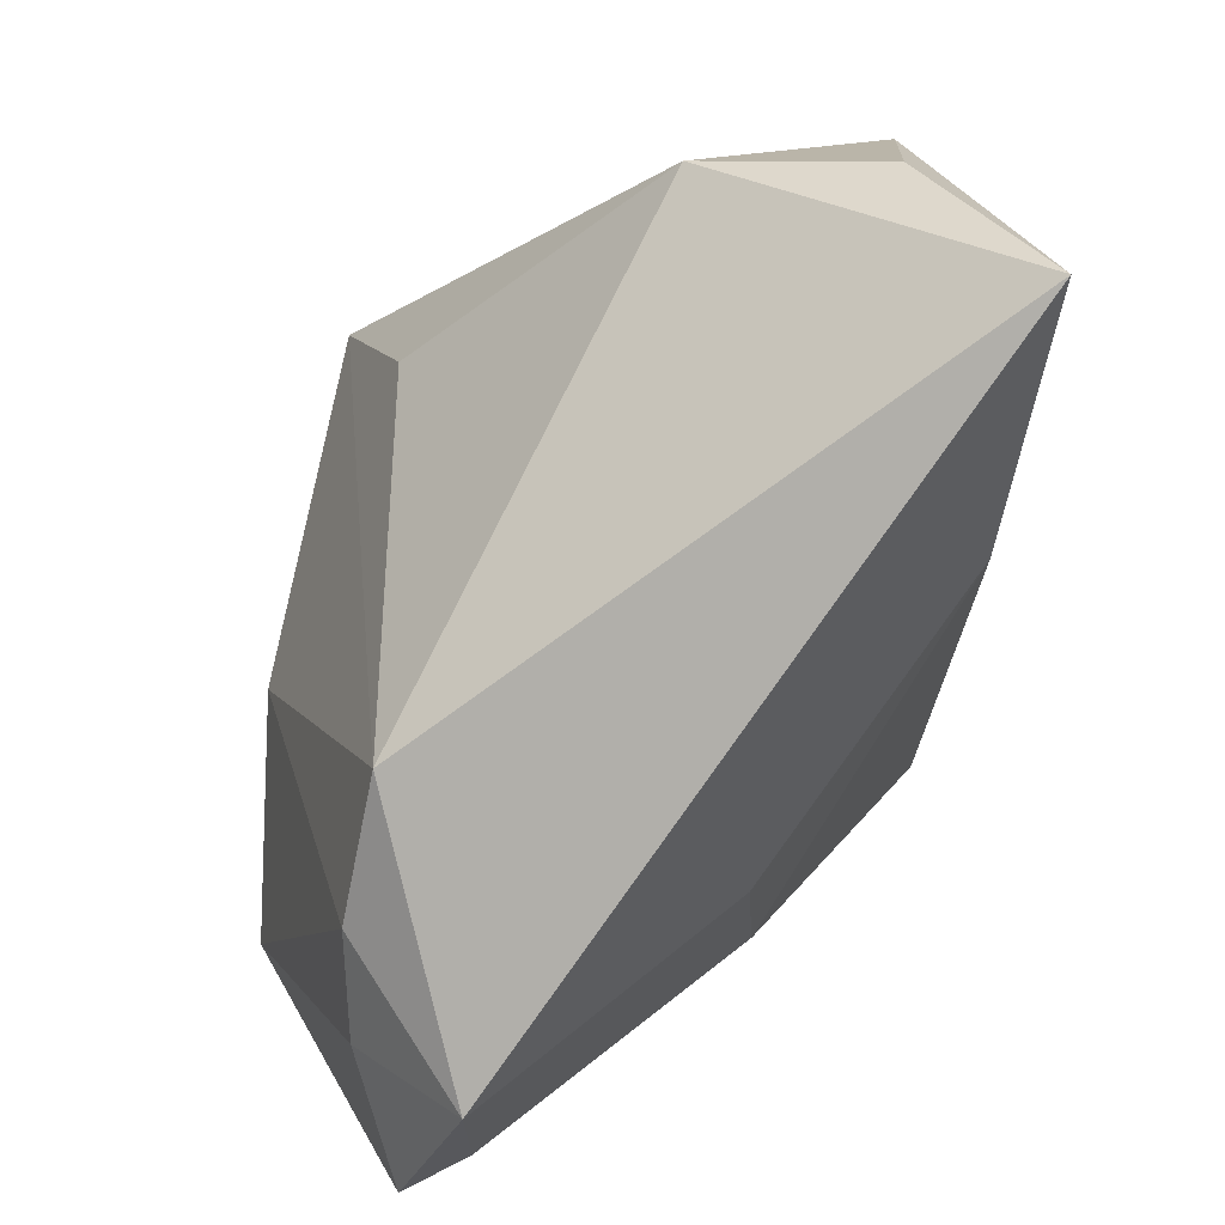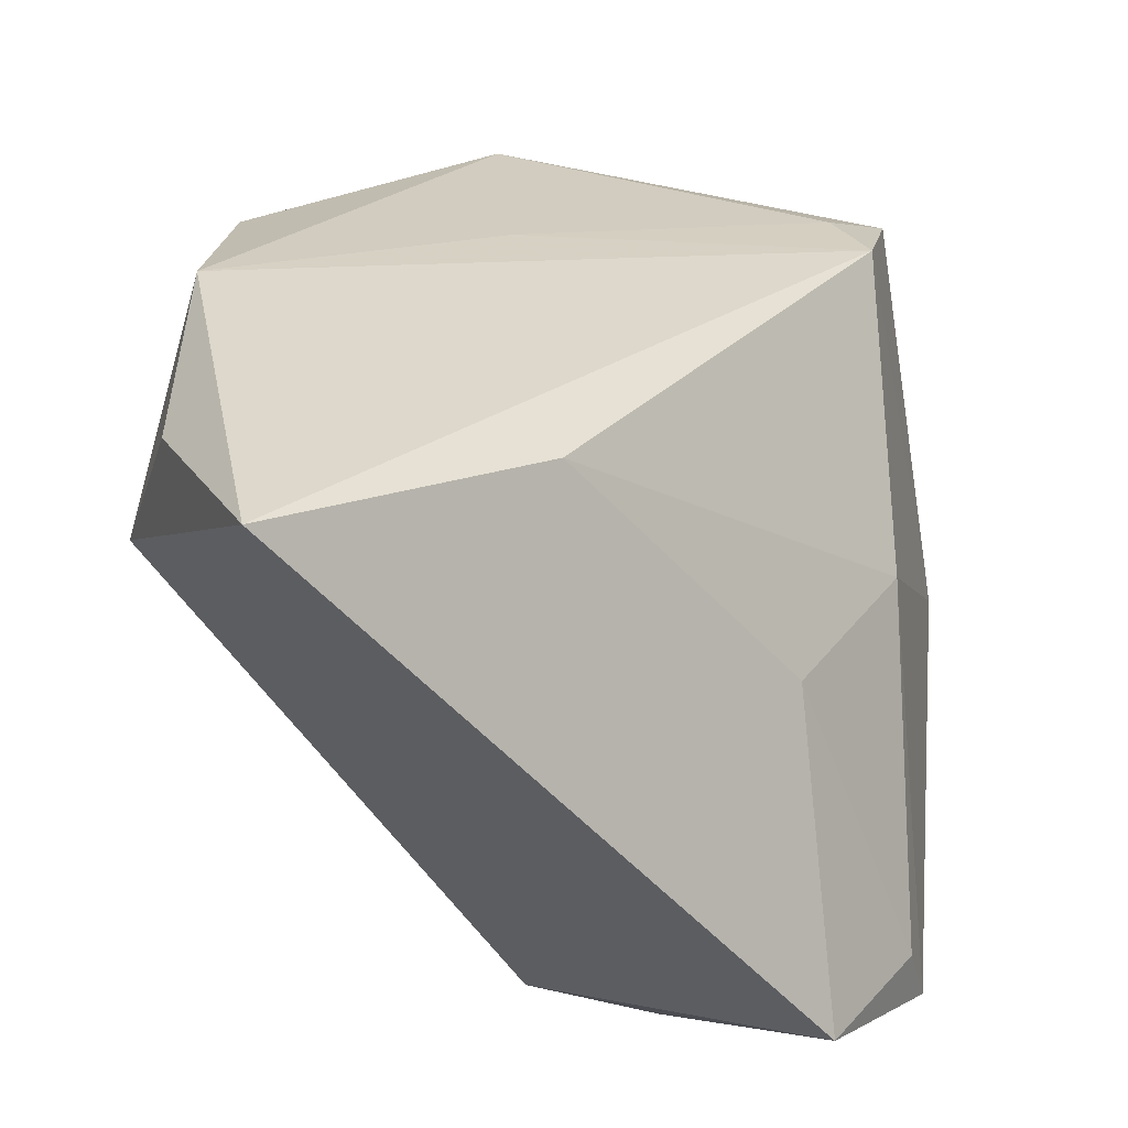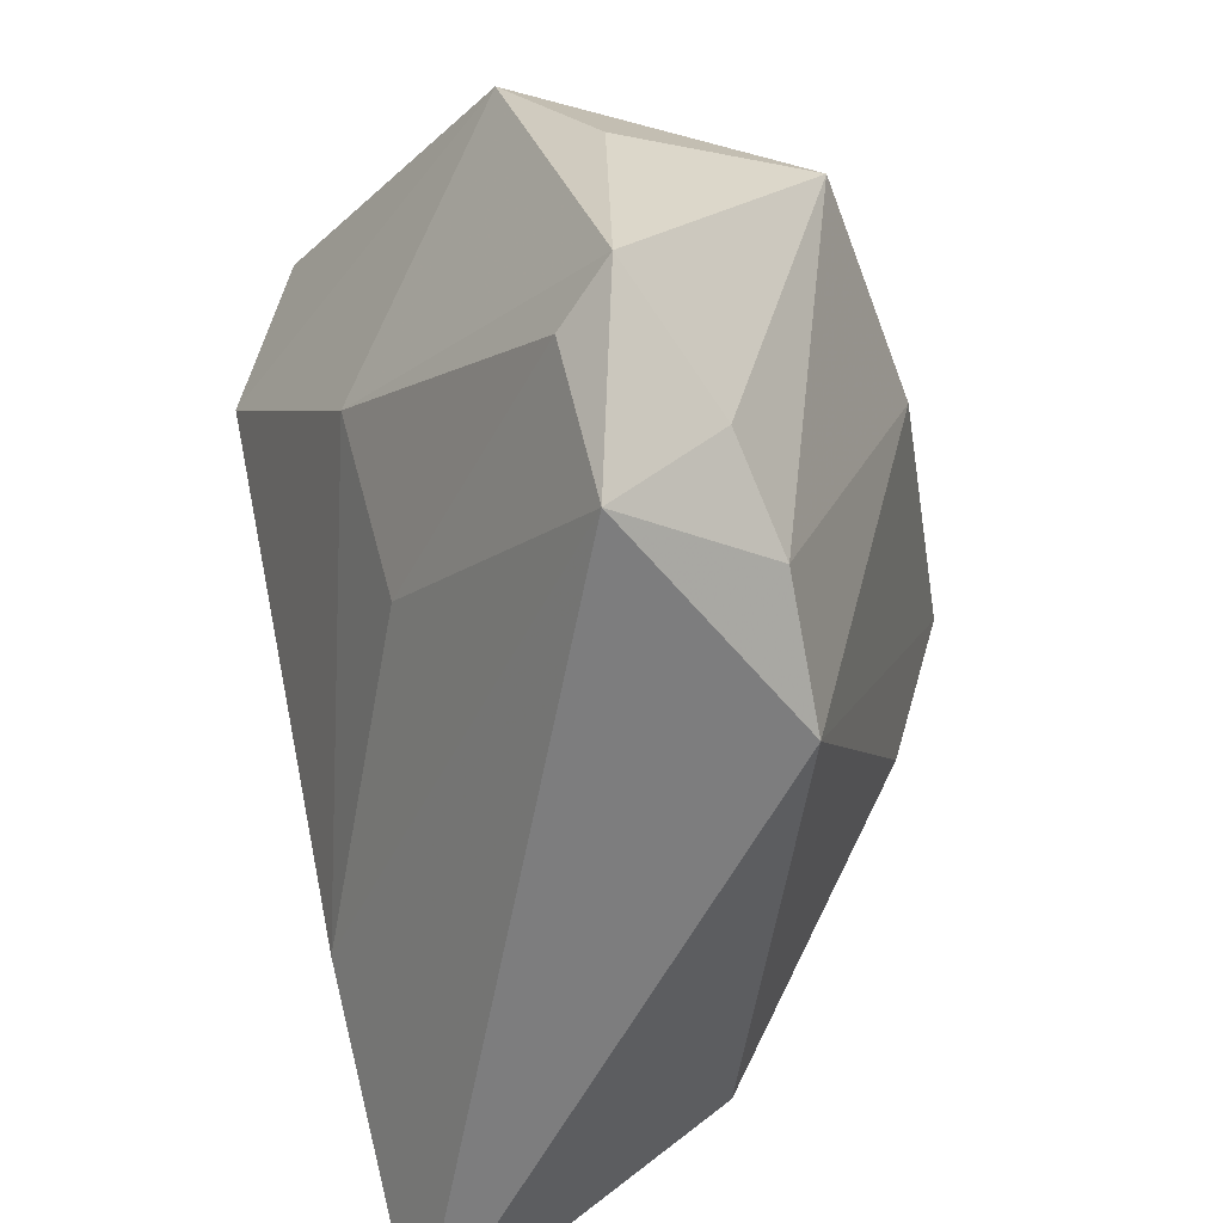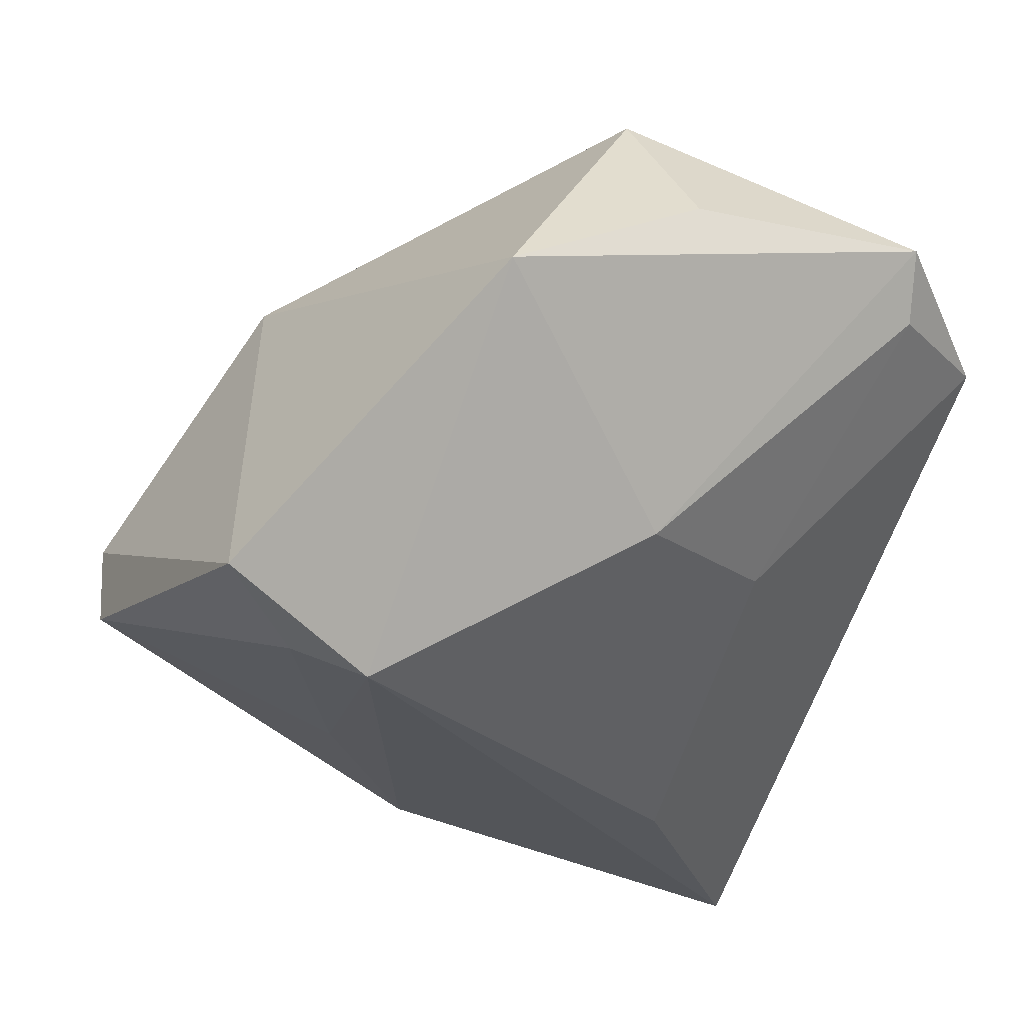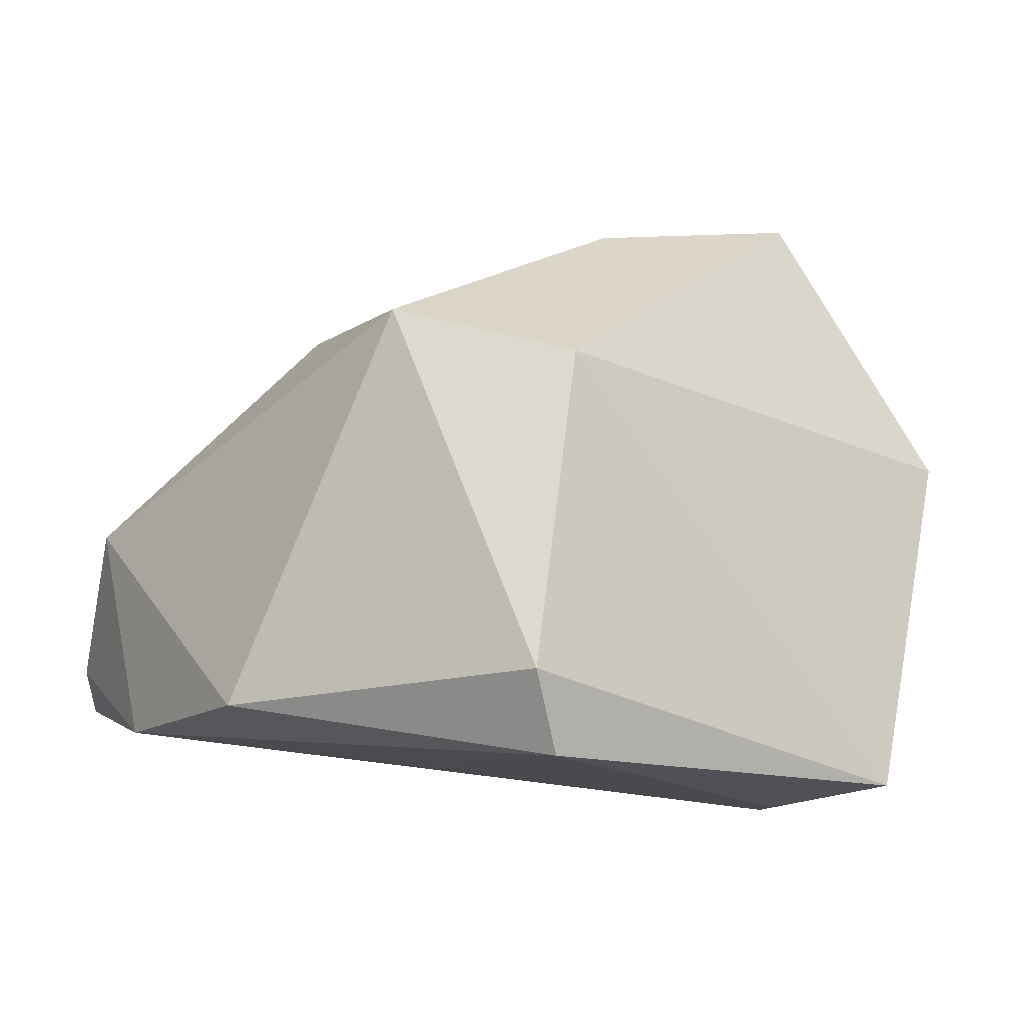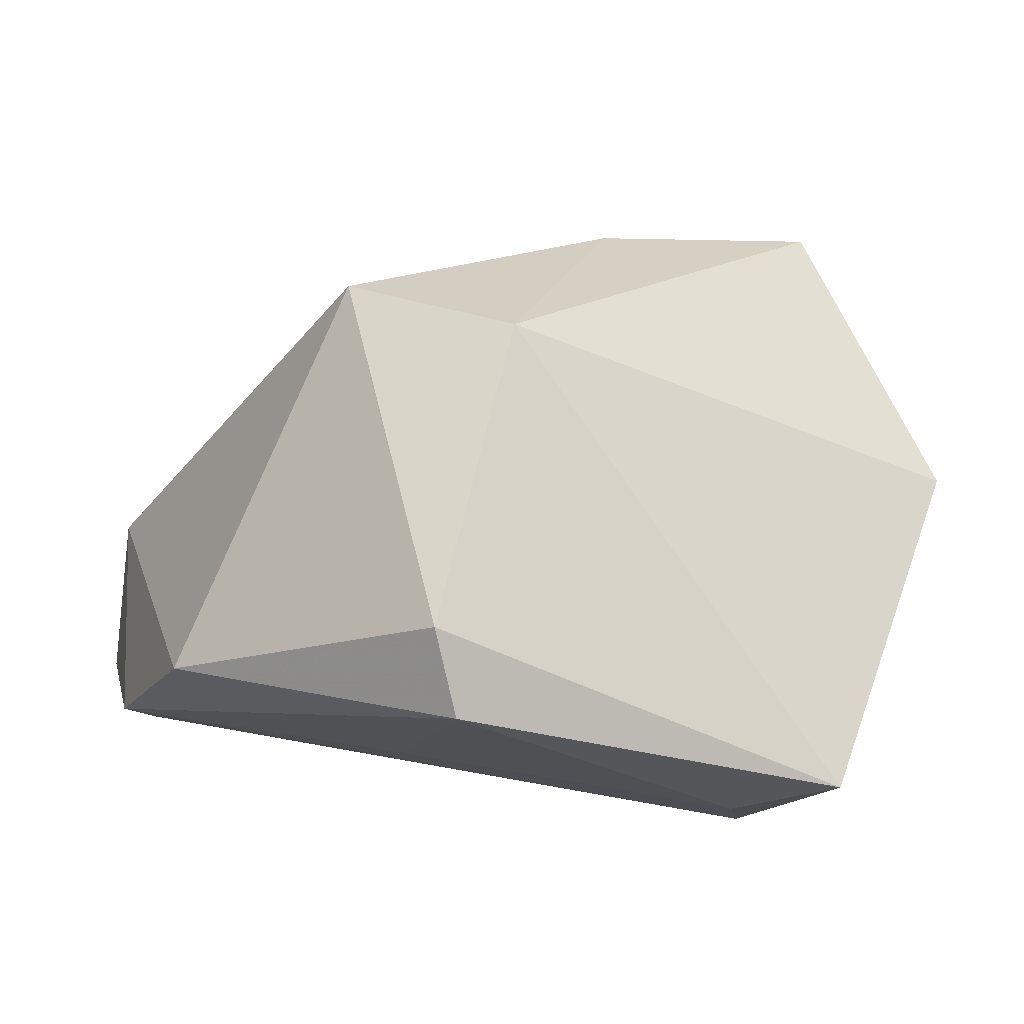
<metadata>
{"format":"obj","ext":"obj","renderer":"f3d","projection":"perspective","resolution":1024,"background":"white","views":[{"elev":-75.0,"azim":86.4,"up":"+Y"},{"elev":-47.6,"azim":157.5,"up":"+Y"},{"elev":-60.3,"azim":-71.0,"up":"+Y"},{"elev":-25.7,"azim":-111.3,"up":"+Z"},{"elev":11.7,"azim":157.2,"up":"+Z"},{"elev":6.7,"azim":169.3,"up":"+Z"}]}
</metadata>
<code>
v 0.0176 0.05031 -0.004395
v -0.03809 0.001561 0.03638
v -0.04992 0.02096 0.007002
v -0.04992 -0.001832 0.01857
v -0.04992 -0.03015 0.01928
v -0.03325 -0.03418 0.02414
v 0.04805 -0.01846 -0.001398
v -0.01124 0.00463 0.03685
v -0.0297 0.0456 -0.02509
v 0.0248 -0.001119 0.02454
v -0.004321 -0.04032 0.02282
v -0.03219 -0.003551 -0.01433
v 0.01703 0.01981 -0.02475
v -0.01967 0.03569 -0.02952
v -0.03491 -0.04543 0.01315
v -0.02058 -0.03751 0.02516
v 0.01527 0.05037 -0.01446
v 0.04944 -0.0004225 -0.02218
v 0.005826 0.03406 0.02725
v -0.02269 0.02755 -0.03288
v 0.02316 0.02156 0.03132
v 0.01415 -0.02384 -0.03197
v -0.0204 -0.02216 -0.0124
v 0.04988 -0.02493 -0.02078
v 0.04397 -0.04713 -0.03288
v -0.04488 -0.03153 0.01241
v 0.04413 0.02283 -0.01299
f 11 15 25
f 9 20 3
f 3 19 9
f 1 27 17
f 21 27 1
f 1 19 21
f 17 9 1
f 1 9 19
f 2 19 3
f 17 27 18
f 18 13 17
f 18 24 25
f 25 20 18
f 20 13 18
f 14 9 17
f 20 9 14
f 17 13 14
f 14 13 20
f 25 15 22
f 15 23 22
f 22 20 25
f 20 22 12
f 12 22 23
f 3 20 12
f 7 27 21
f 7 11 25
f 25 24 7
f 7 18 27
f 24 18 7
f 4 2 3
f 21 19 8
f 19 2 8
f 8 11 21
f 21 11 10
f 10 7 21
f 11 7 10
f 2 6 16
f 11 8 16
f 16 8 2
f 15 11 16
f 16 6 15
f 26 23 15
f 26 12 23
f 2 4 5
f 5 4 3
f 5 6 2
f 5 26 15
f 3 12 5
f 12 26 5
f 15 6 5

</code>
